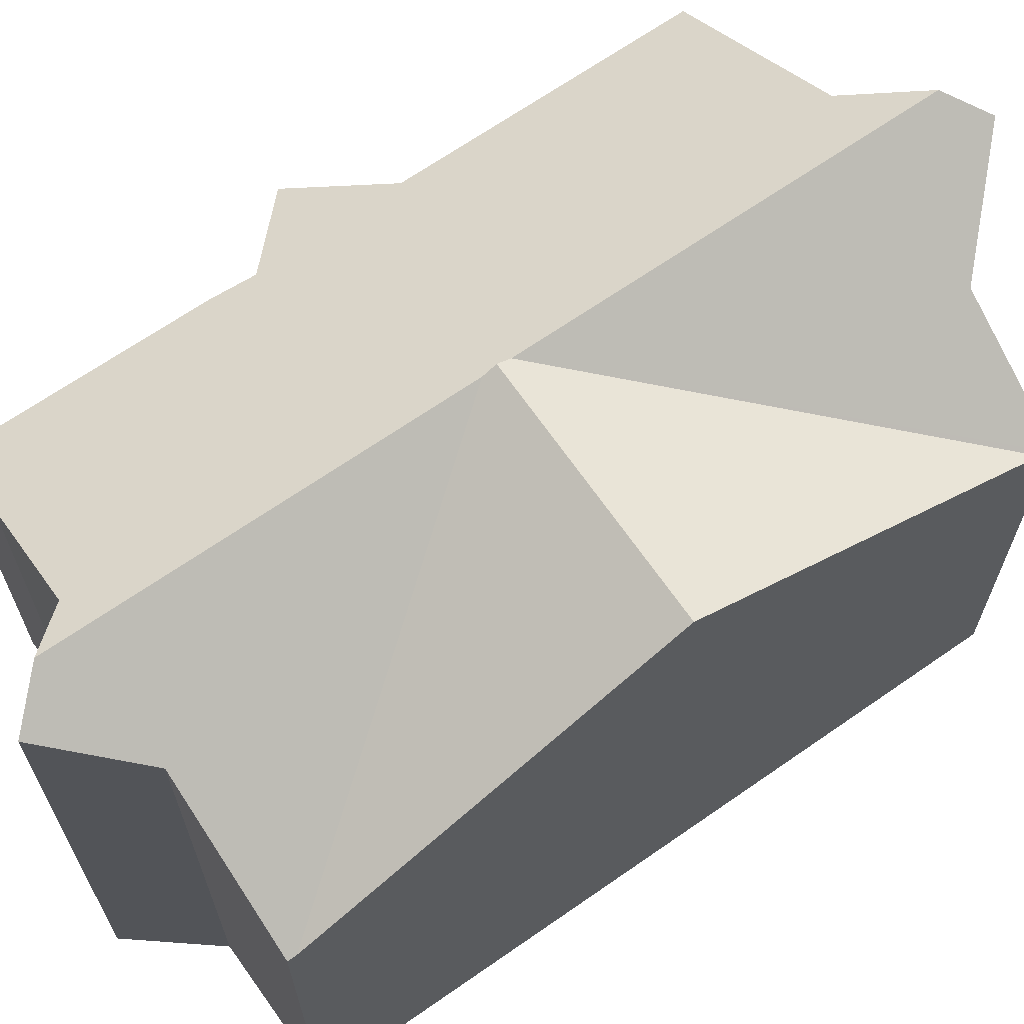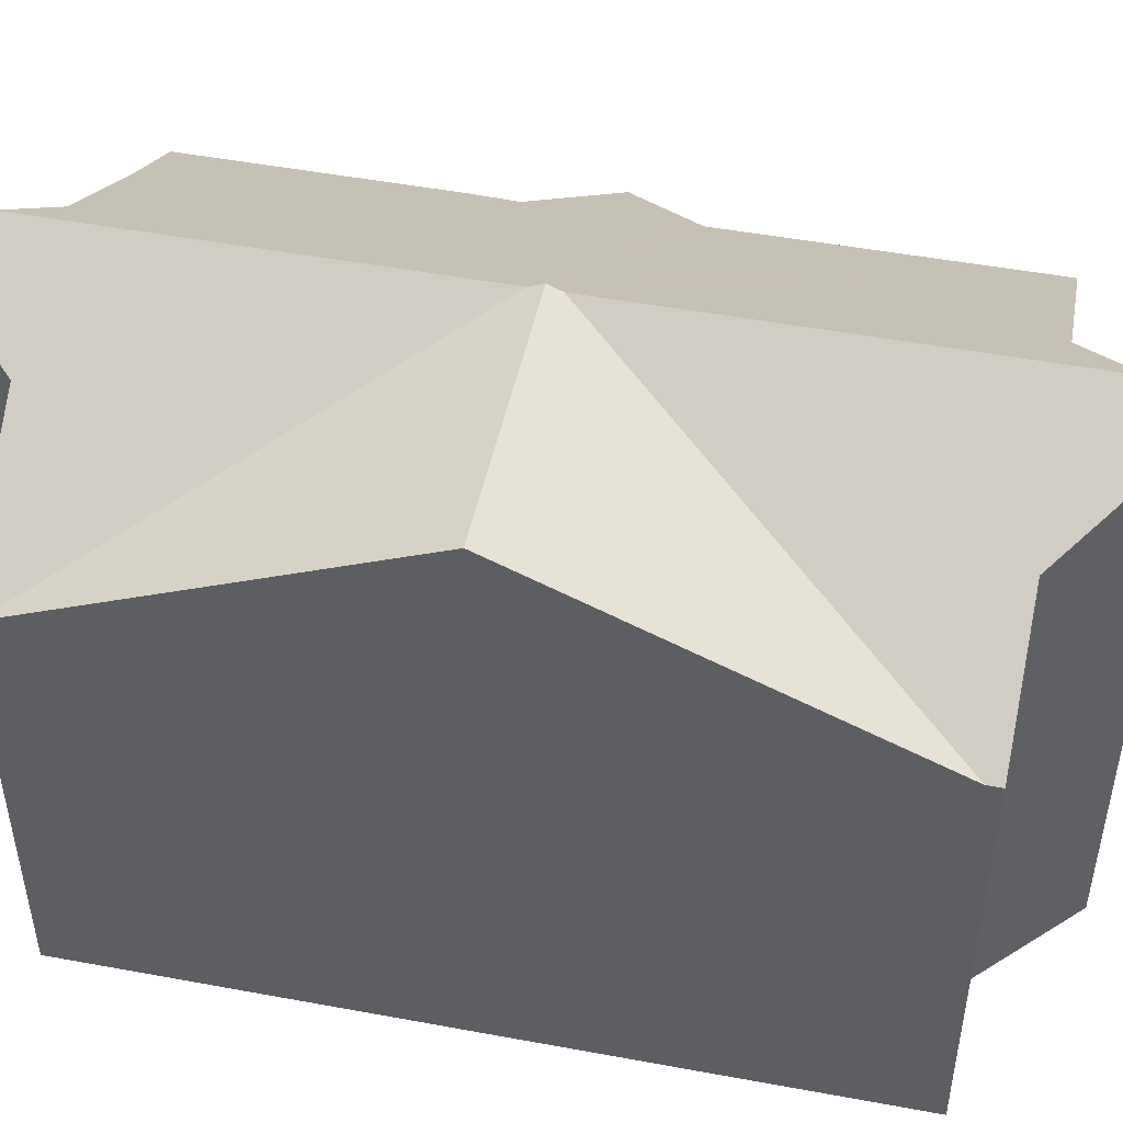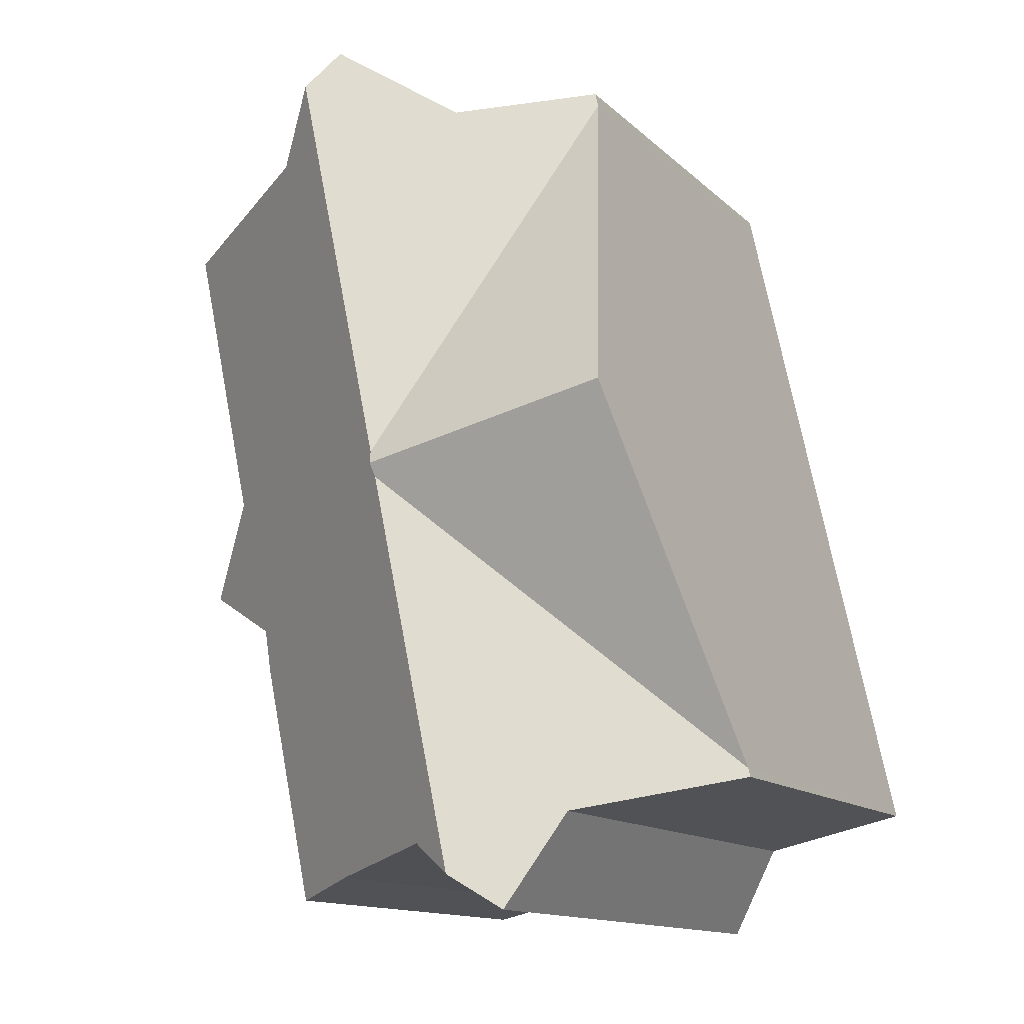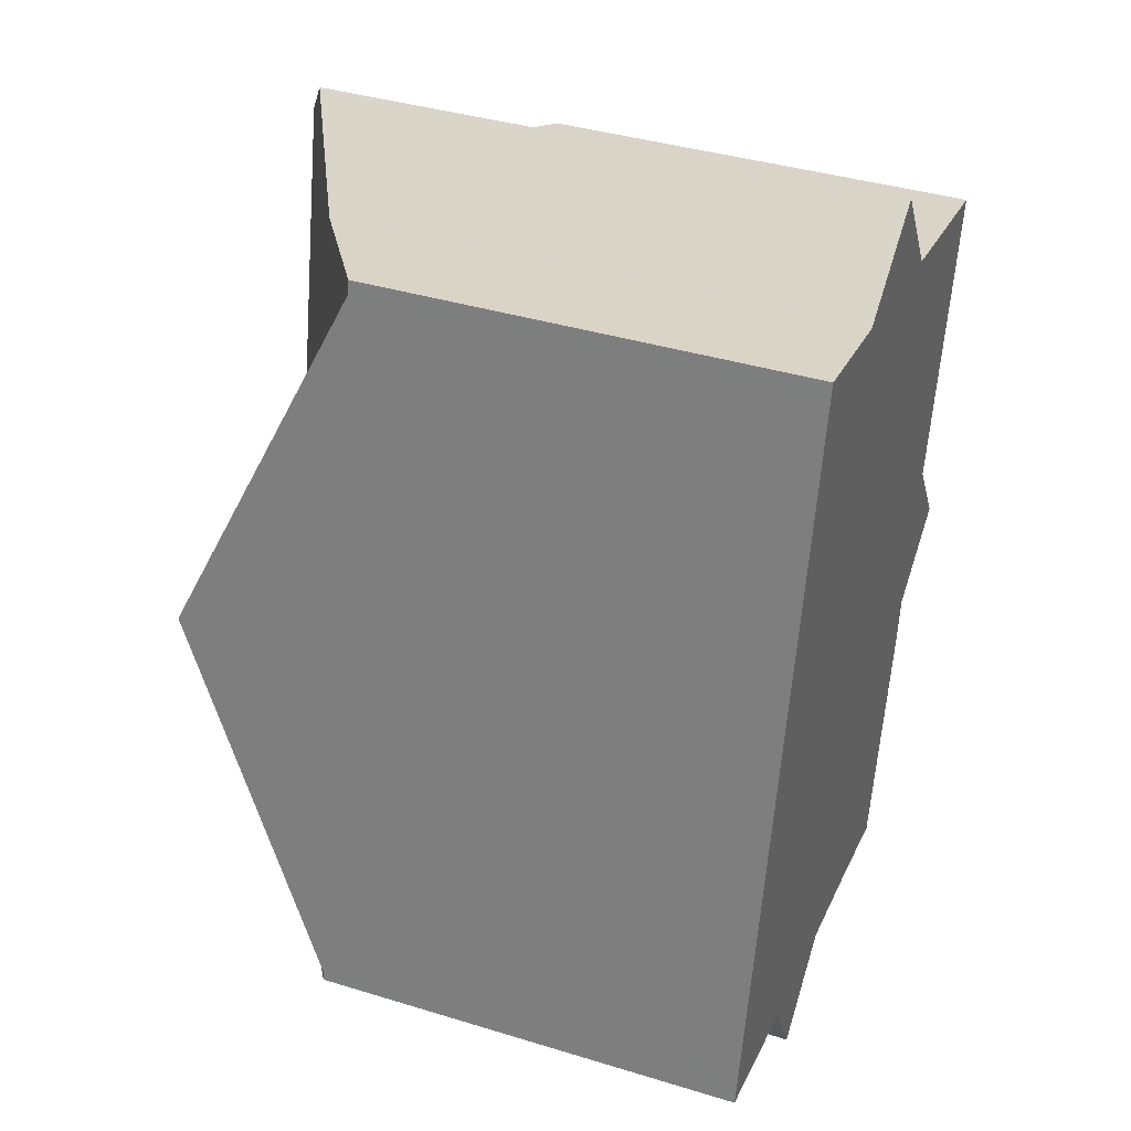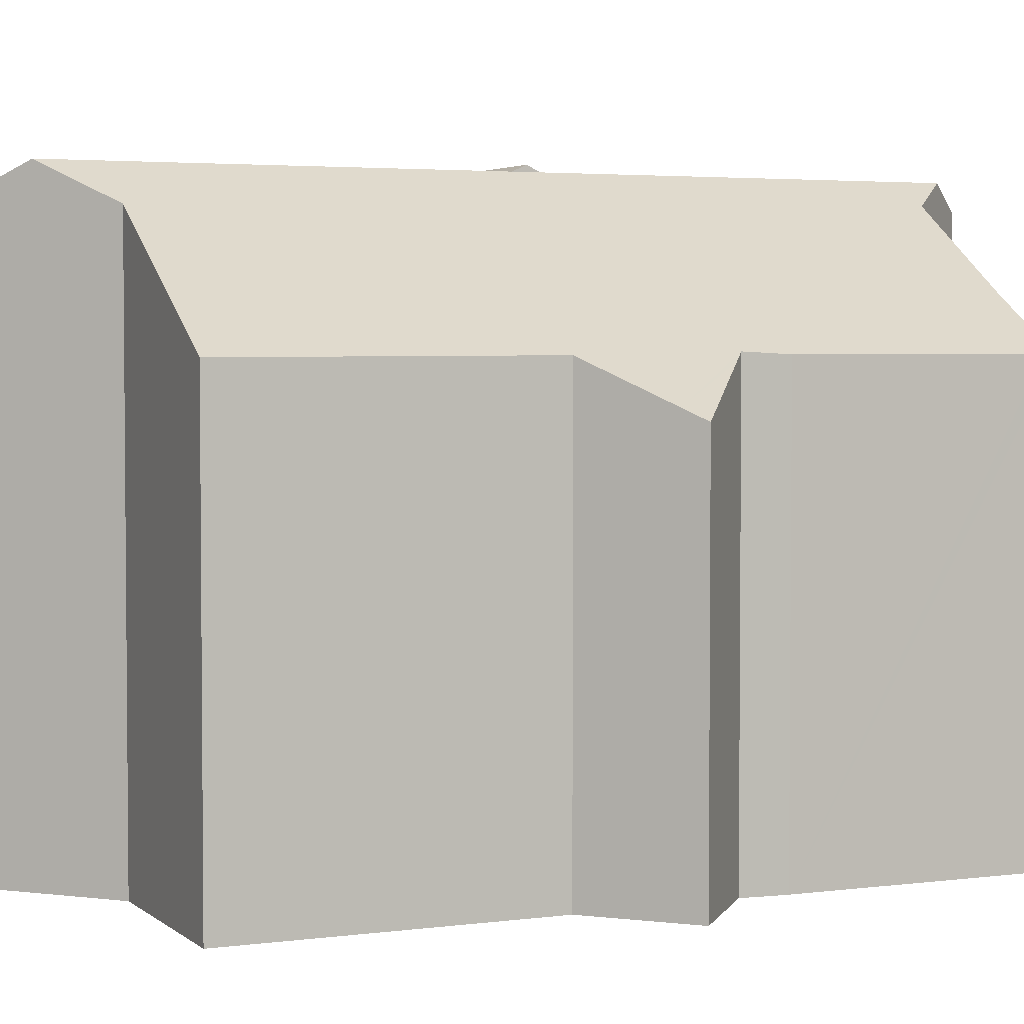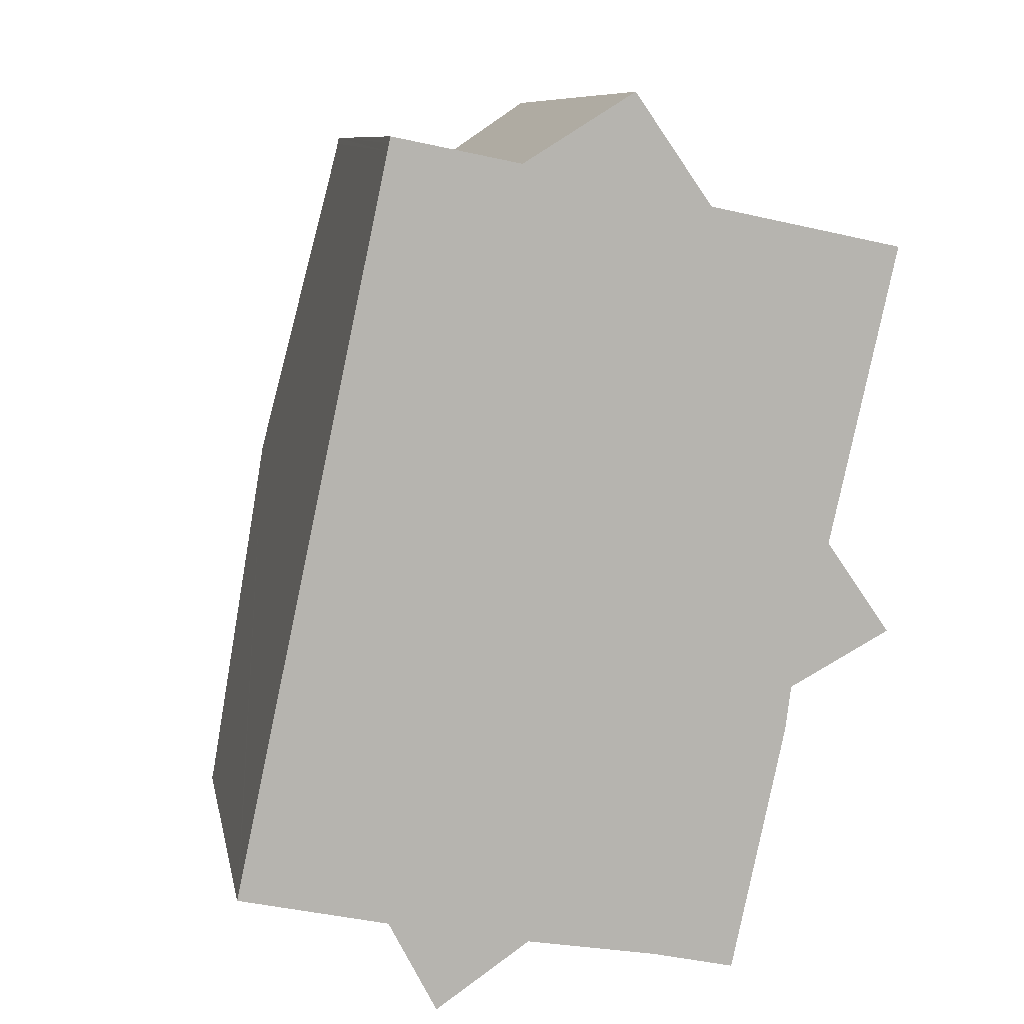
<metadata>
{"format":"obj","ext":"obj","renderer":"f3d","projection":"perspective","resolution":1024,"background":"white","views":[{"elev":66.8,"azim":-112.9,"up":"+Y"},{"elev":49.2,"azim":-66.3,"up":"+Y"},{"elev":-13.4,"azim":-151.9,"up":"+Z"},{"elev":39.1,"azim":-69.1,"up":"+Z"},{"elev":3.4,"azim":77.9,"up":"+Y"},{"elev":9.4,"azim":-10.8,"up":"+Z"}]}
</metadata>
<code>
v  4.495 10.54 -0.909
v  5.155 10.12 -1.096
v  4.334 10.54 -1.663
v  7.486 8.667 -1.499
v  8.972 7.76 -1.609
v  8.926 7.76 -1.825
v  9.859 7.764 2.571
v  6.647 9.19 -1.354
v  5.83 10.54 5.329
v  9.956 7.806 3.351
v  11.49 7.051 4.656
v  10.72 7.66 5.769
v  10.59 7.757 5.946
v  11.69 7.739 10.95
v  5.881 10.54 5.567
v  5.932 10.54 5.805
v  7.267 10.54 12.04
v  11.73 7.738 11.12
v  11.74 7.738 11.18
v  8.346 9.873 11.9
v  7.495 10.54 13.11
v  11.46 7.004 4.164
v  11.73 6.861 4.309
v  10.23 7.66 3.499
v  4.291 10.52 -1.693
v  3.486 10.11 -2.249
v  3.121 9.795 -1.536
v  2.64 9.385 -0.596
v  0.033 7.722 0.152
v  0 7.722 4.728e-16
v  1.39 10.65 6.495
v  5.881 10.65 5.567
v  2.747 7.722 12.84
v  2.775 7.722 12.97
v  2.799 7.722 13.08
v  5.038 9.126 12.63
v  6.988 10.14 13.83
v  3.486 1.377e-16 -2.249
v  2.64 3.649e-17 -0.596
v  3.121 9.405e-17 -1.536
v  0 0 0
v  9.956 -2.052e-16 3.351
v  11.73 -2.638e-16 4.309
v  11.46 -2.55e-16 4.164
v  10.23 -2.143e-16 3.499
v  7.486 9.179e-17 -1.499
v  8.926 1.117e-16 -1.825
v  5.155 6.711e-17 -1.096
v  6.647 8.291e-17 -1.354
v  4.291 1.037e-16 -1.693
v  4.334 1.018e-16 -1.663
v  0.033 -9.307e-18 0.152
v  1.39 -3.977e-16 6.495
v  2.747 -7.861e-16 12.84
v  2.775 -7.942e-16 12.97
v  2.799 -8.01e-16 13.08
v  5.038 -7.732e-16 12.63
v  8.346 -7.285e-16 11.9
v  11.74 -6.848e-16 11.18
v  6.988 -8.469e-16 13.83
v  7.495 -8.027e-16 13.11
v  10.59 -3.641e-16 5.946
v  10.72 -3.532e-16 5.769
v  11.49 -2.851e-16 4.656
v  11.73 -6.809e-16 11.12
v  11.69 -6.705e-16 10.95
v  9.859 -1.574e-16 2.571
v  8.972 9.852e-17 -1.609
g defaultobject
f 1 2 3
f 4 5 6
f 5 4 7
f 7 4 8
f 7 8 2
f 7 2 1
f 7 1 9
f 7 9 10
f 10 9 11
f 11 9 12
f 12 9 13
f 13 9 14
f 14 9 15
f 14 15 16
f 14 16 17
f 14 17 18
f 18 17 19
f 19 17 20
f 20 17 21
f 22 11 23
f 11 22 24
f 11 24 10
f 25 1 3
f 1 25 26
f 1 26 9
f 9 26 27
f 9 27 28
f 9 28 29
f 29 28 30
f 31 9 29
f 9 31 32
f 16 31 33
f 31 16 32
f 34 16 33
f 16 34 35
f 16 35 36
f 16 36 37
f 16 37 17
f 17 37 21
f 15 32 16
f 32 15 9
f 38 27 26
f 27 38 28
f 28 38 39
f 39 38 40
f 39 30 28
f 30 39 41
f 24 42 10
f 42 24 22
f 42 22 23
f 42 23 43
f 42 43 44
f 42 44 45
f 6 46 4
f 46 6 47
f 8 48 2
f 48 8 4
f 48 4 46
f 48 46 49
f 2 25 3
f 25 2 26
f 26 2 48
f 26 48 50
f 26 50 38
f 50 48 51
f 41 29 30
f 29 41 31
f 31 41 52
f 31 52 53
f 31 53 33
f 33 53 54
f 33 54 34
f 34 54 35
f 35 54 55
f 35 55 56
f 35 57 36
f 57 35 56
f 58 19 20
f 19 58 59
f 36 60 37
f 60 36 57
f 37 20 21
f 20 37 60
f 20 60 58
f 58 60 61
f 62 12 13
f 12 62 11
f 11 62 23
f 23 62 63
f 23 63 43
f 43 63 64
f 59 18 19
f 18 59 14
f 14 59 13
f 13 59 62
f 62 59 65
f 62 65 66
f 42 7 10
f 7 42 67
f 67 5 7
f 5 67 6
f 6 67 47
f 47 67 68
f 50 40 38
f 40 50 39
f 39 50 51
f 39 51 48
f 39 48 41
f 41 48 52
f 52 48 49
f 52 49 46
f 68 46 47
f 46 68 52
f 52 68 53
f 53 68 67
f 53 67 42
f 53 42 45
f 53 45 44
f 53 44 43
f 53 43 54
f 54 43 64
f 54 64 63
f 54 63 62
f 54 62 66
f 54 66 55
f 55 66 65
f 55 65 56
f 56 65 58
f 58 65 59
f 58 57 56
f 57 58 61
f 57 61 60

</code>
